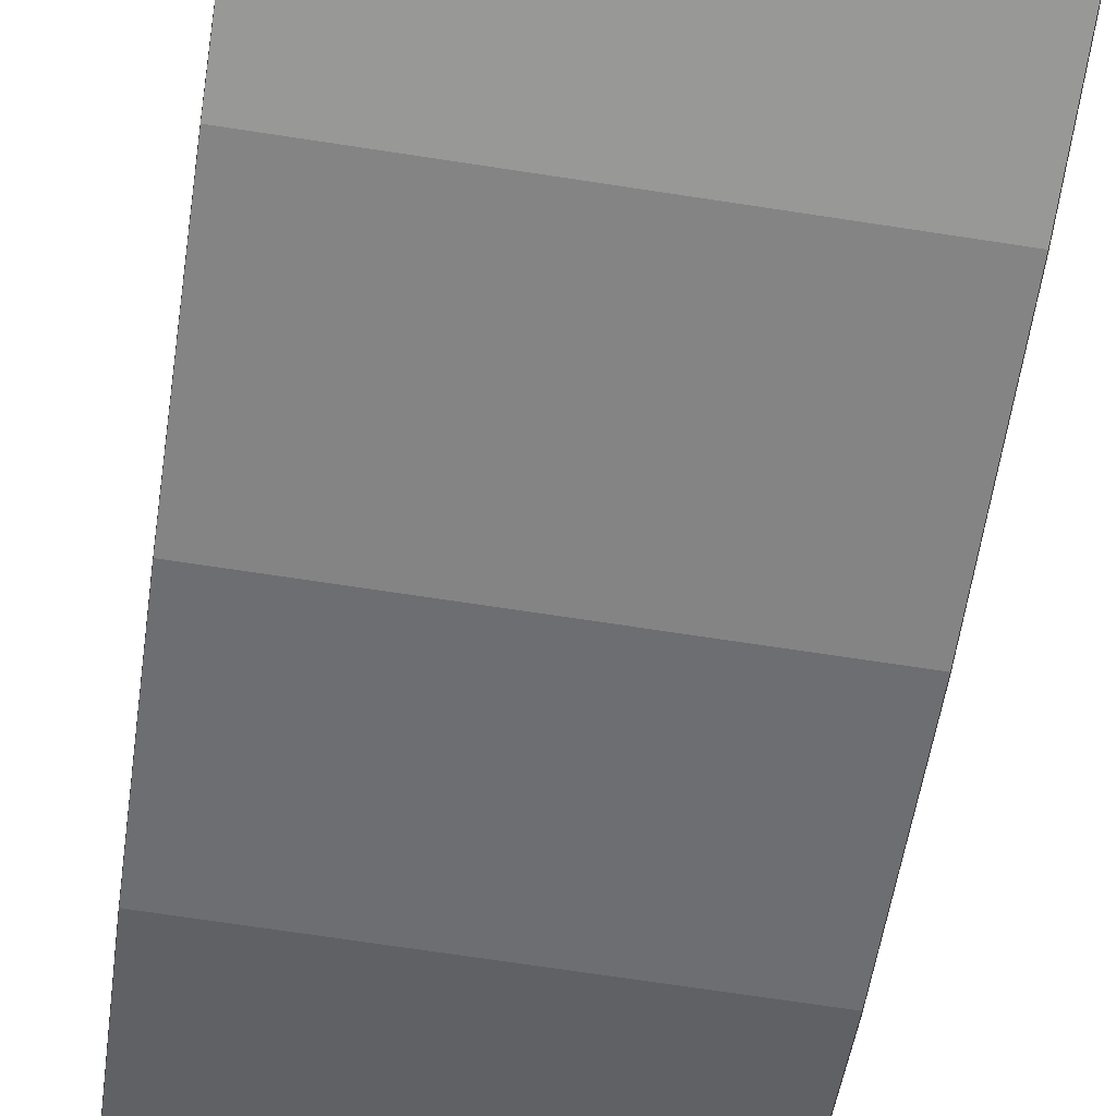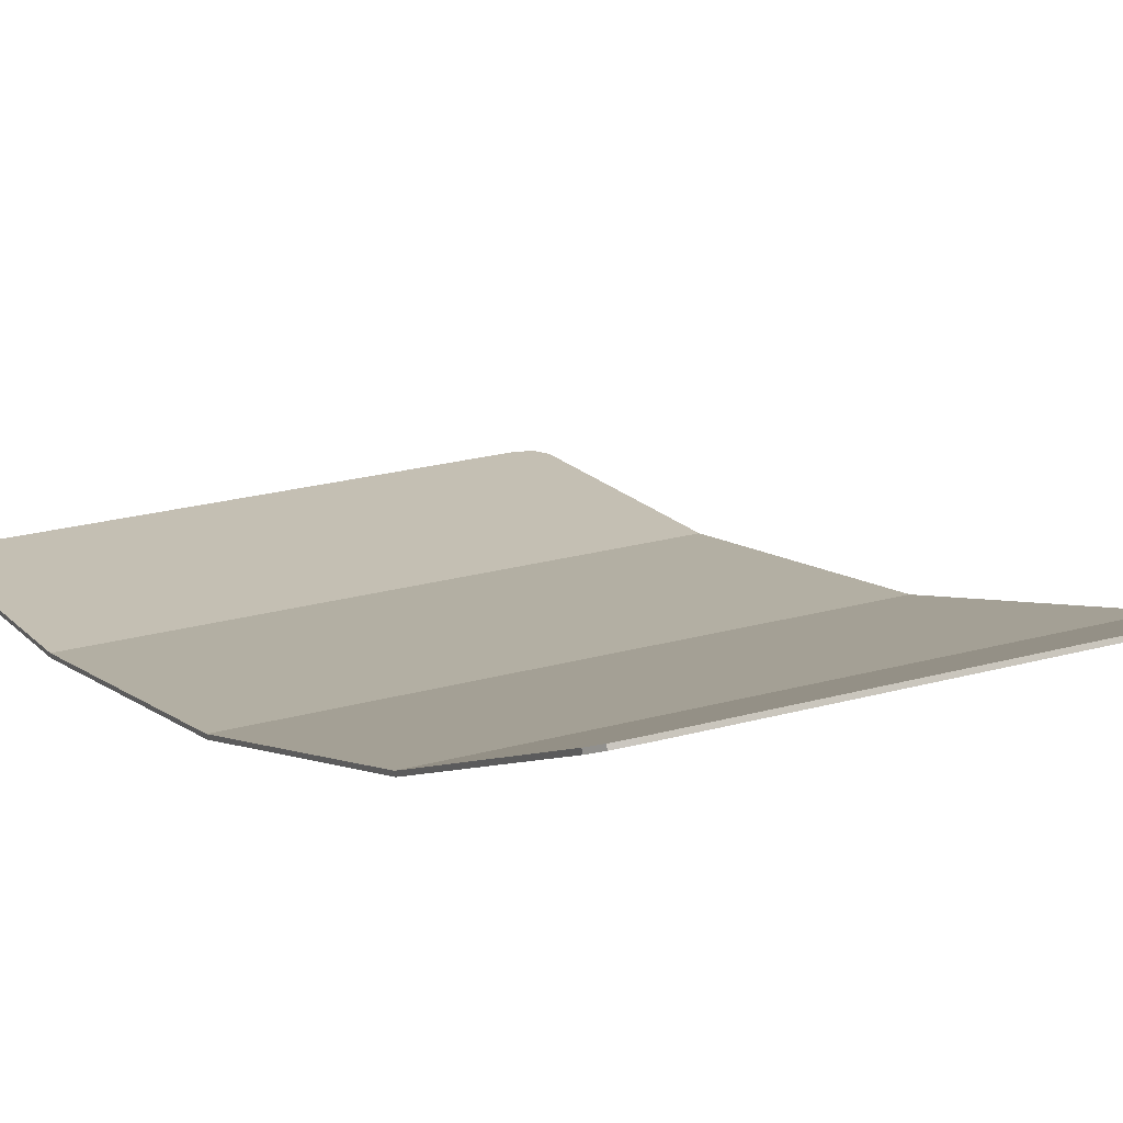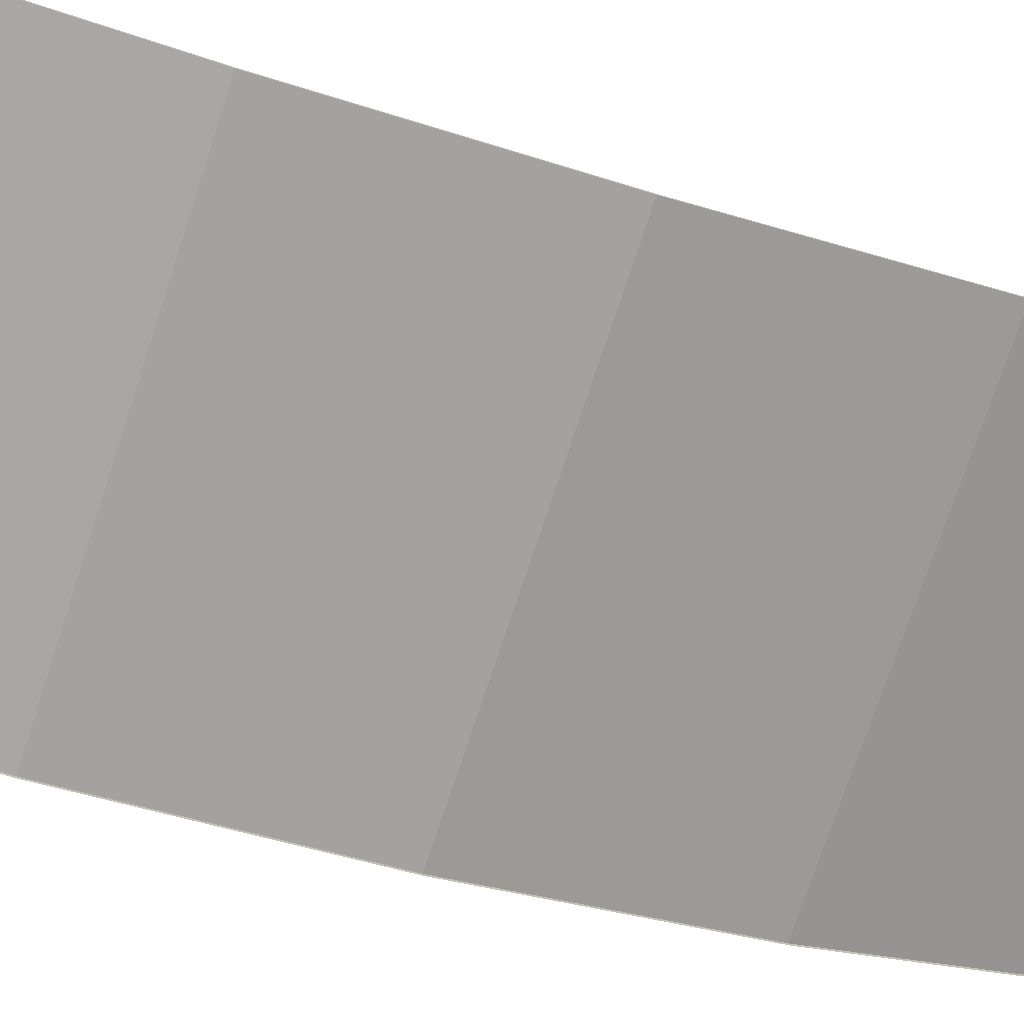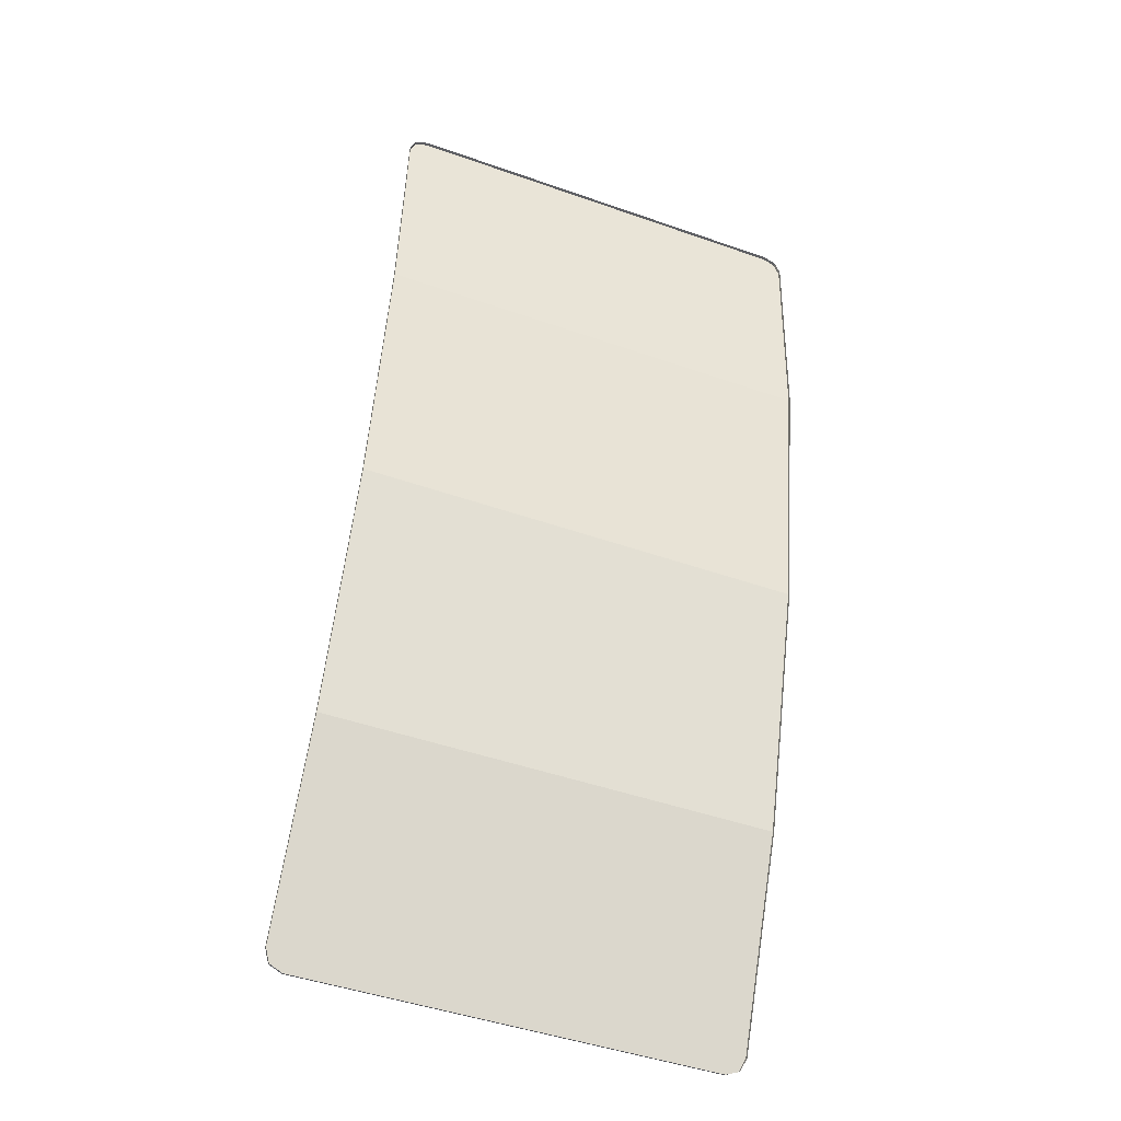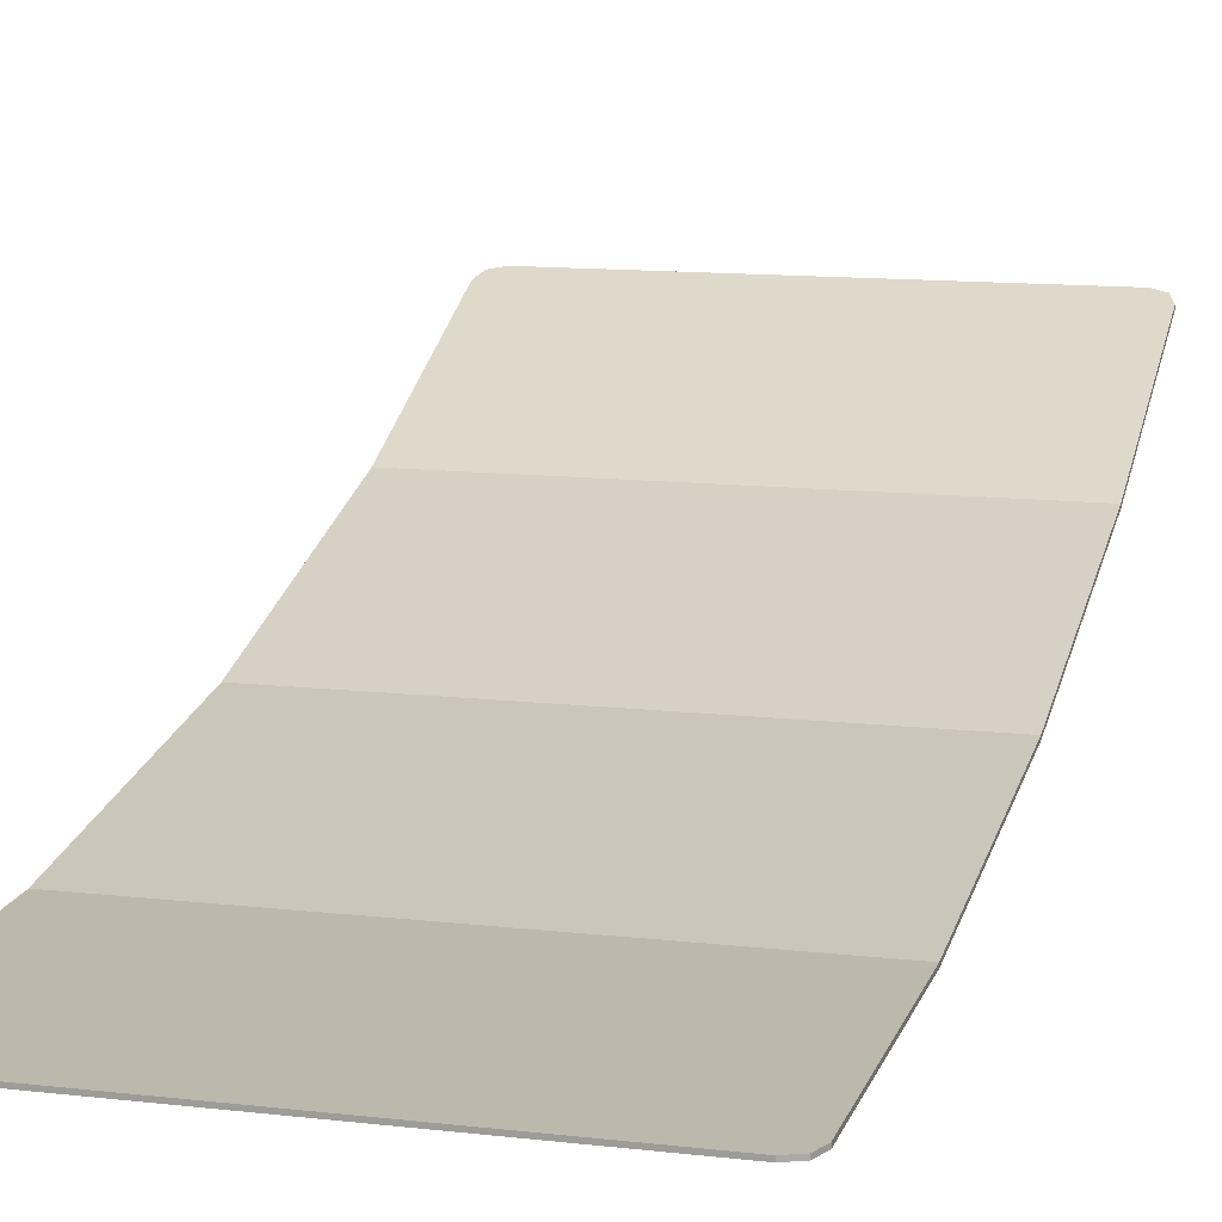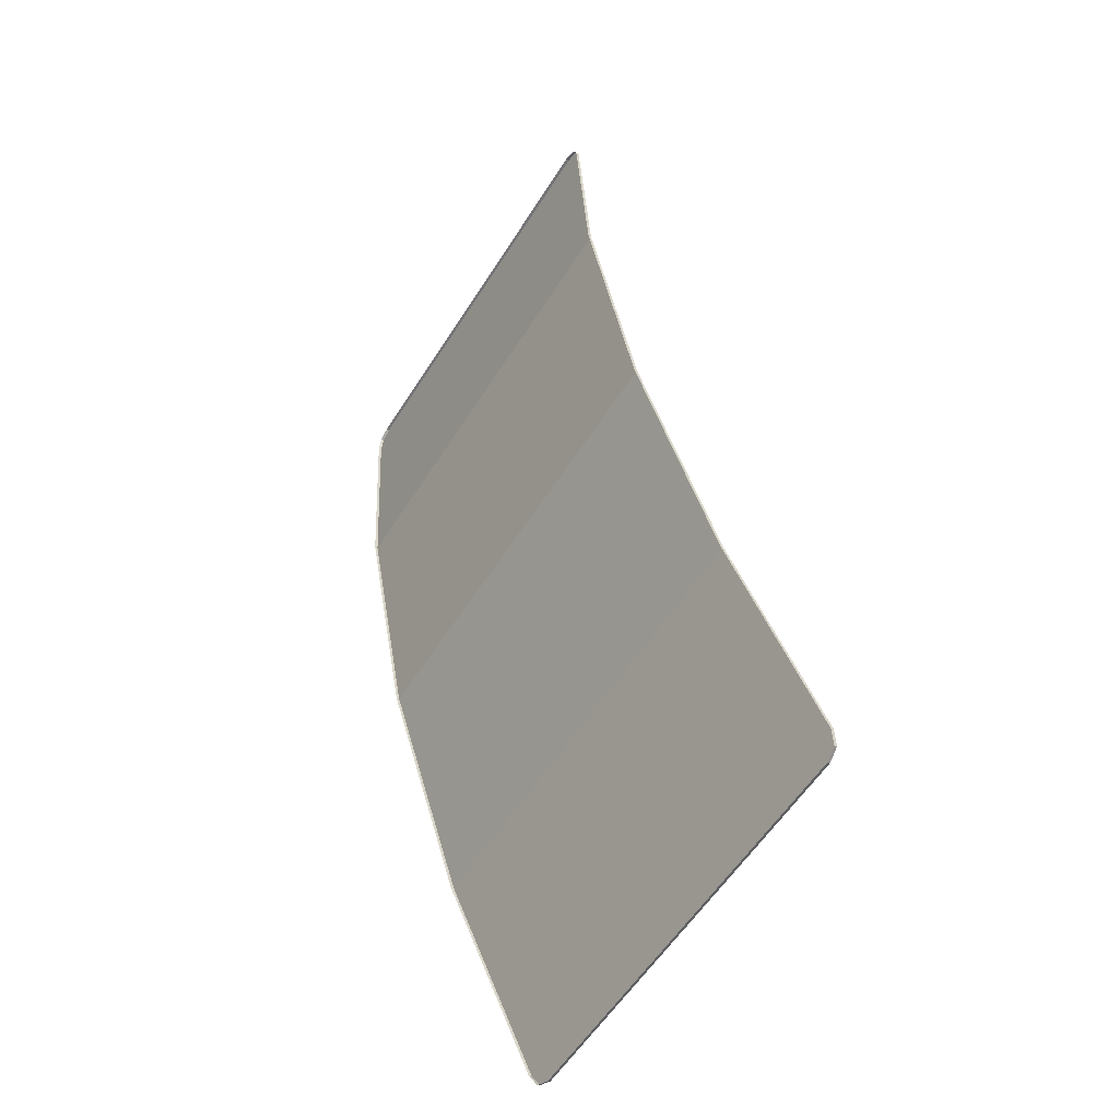
<metadata>
{"format":"obj","ext":"obj","renderer":"f3d","projection":"perspective","resolution":1024,"background":"white","views":[{"elev":-72.0,"azim":-8.6,"up":"+Y"},{"elev":21.2,"azim":152.9,"up":"+Y"},{"elev":-75.4,"azim":71.7,"up":"+Y"},{"elev":-47.0,"azim":-21.7,"up":"+Z"},{"elev":11.6,"azim":16.1,"up":"+Y"},{"elev":-57.9,"azim":57.8,"up":"+Z"}]}
</metadata>
<code>
v -0.9 0.01074 1.825
v -0.878 0.007486 1.878
v -0.825 0.006138 1.9
v 0.9 0.01074 1.825
v 0.878 0.007486 1.878
v 0.825 0.006138 1.9
v -0.878 0.007486 1.878
v -0.9 0.01074 1.825
v -0.9 -0.001736 1.825
v -0.878 -0.00499 1.877
v -0.825 0.006138 1.9
v -0.878 0.007486 1.878
v -0.878 -0.00499 1.877
v -0.825 -0.006338 1.899
v 0.878 0.007486 1.878
v 0.9 0.01074 1.825
v 0.9 -0.001736 1.825
v 0.878 -0.00499 1.877
v 0.825 0.006138 1.9
v 0.878 0.007486 1.878
v 0.878 -0.00499 1.877
v 0.825 -0.006338 1.899
v -0.9 0.9268 -1.841
v -0.878 0.949 -1.889
v -0.825 0.9582 -1.909
v 0.9 0.9268 -1.841
v 0.878 0.949 -1.889
v 0.825 0.9582 -1.909
v -0.878 0.949 -1.889
v -0.9 0.9268 -1.841
v -0.9 0.9155 -1.846
v -0.878 0.9376 -1.894
v -0.825 0.9582 -1.909
v -0.878 0.949 -1.889
v -0.878 0.9376 -1.894
v -0.825 0.9468 -1.914
v 0.878 0.949 -1.889
v 0.9 0.9268 -1.841
v 0.9 0.9155 -1.846
v 0.878 0.9376 -1.894
v 0.825 0.9582 -1.909
v 0.878 0.949 -1.889
v 0.878 0.9376 -1.894
v 0.825 0.9468 -1.914
v -0.825 0.006135 1.9
v 0.825 0.006135 1.9
v 0.9 0.01074 1.825
v -0.9 0.01074 1.825
v -0.9 0.01074 1.825
v 0.9 0.01074 1.825
v 0.9 0.06418 0.956
v -0.9 0.06418 0.956
v -0.9 0.06418 0.956
v 0.9 0.06418 0.956
v 0.9 0.2545 -0.0704
v -0.9 0.2545 -0.0704
v -0.9 0.2545 -0.0704
v 0.9 0.2545 -0.0704
v 0.9 0.5679 -1.062
v -0.9 0.5679 -1.062
v -0.9 0.5679 -1.062
v 0.9 0.5679 -1.062
v 0.9 0.9268 -1.841
v -0.9 0.9268 -1.841
v -0.9 0.9268 -1.841
v 0.9 0.9268 -1.841
v 0.825 0.9582 -1.909
v -0.825 0.9582 -1.909
v -0.825 0.006135 1.9
v -0.825 -0.00634 1.899
v 0.825 -0.00634 1.899
v 0.825 0.006135 1.9
v -0.9 0.01074 1.825
v -0.9 0.06418 0.956
v -0.9 0.05175 0.9545
v -0.9 -0.00174 1.825
v 0.9 0.01074 1.825
v 0.9 -0.00174 1.825
v 0.9 0.05175 0.9545
v 0.9 0.06418 0.956
v -0.9 0.06418 0.956
v -0.9 0.2545 -0.0704
v -0.9 0.2423 -0.07344
v -0.9 0.05175 0.9545
v 0.9 0.06418 0.956
v 0.9 0.05175 0.9545
v 0.9 0.2423 -0.07344
v 0.9 0.2545 -0.0704
v -0.9 0.2545 -0.0704
v -0.9 0.5679 -1.062
v -0.9 0.5562 -1.066
v -0.9 0.2423 -0.07344
v 0.9 0.2545 -0.0704
v 0.9 0.2423 -0.07344
v 0.9 0.5562 -1.066
v 0.9 0.5679 -1.062
v -0.9 0.5679 -1.062
v -0.9 0.9268 -1.841
v -0.9 0.9155 -1.846
v -0.9 0.5562 -1.066
v 0.9 0.5679 -1.062
v 0.9 0.5562 -1.066
v 0.9 0.9155 -1.846
v 0.9 0.9268 -1.841
v -0.825 0.9582 -1.909
v 0.825 0.9582 -1.909
v 0.825 0.9468 -1.914
v -0.825 0.9468 -1.914
g mesh7310442
f 1 2 3
g mesh7310444
f 4 6 5
g mesh7310446
f 7 8 9
f 9 10 7
f 11 12 13
f 13 14 11
g mesh7310448
f 15 17 16
f 17 15 18
f 19 21 20
f 21 19 22
g mesh7310450
f 23 25 24
g mesh7310452
f 26 27 28
g mesh7310454
f 29 31 30
f 31 29 32
f 33 35 34
f 35 33 36
g mesh7310456
f 37 38 39
f 39 40 37
f 41 42 43
f 43 44 41
f 45 46 47
f 47 48 45
f 49 50 51
f 51 52 49
f 53 54 55
f 55 56 53
f 57 58 59
f 59 60 57
f 61 62 63
f 63 64 61
f 65 66 67
f 67 68 65
f 69 70 71
f 71 72 69
f 73 74 75
f 75 76 73
f 77 78 79
f 79 80 77
f 81 82 83
f 83 84 81
f 85 86 87
f 87 88 85
f 89 90 91
f 91 92 89
f 93 94 95
f 95 96 93
f 97 98 99
f 99 100 97
f 101 102 103
f 103 104 101
f 105 106 107
f 107 108 105

</code>
